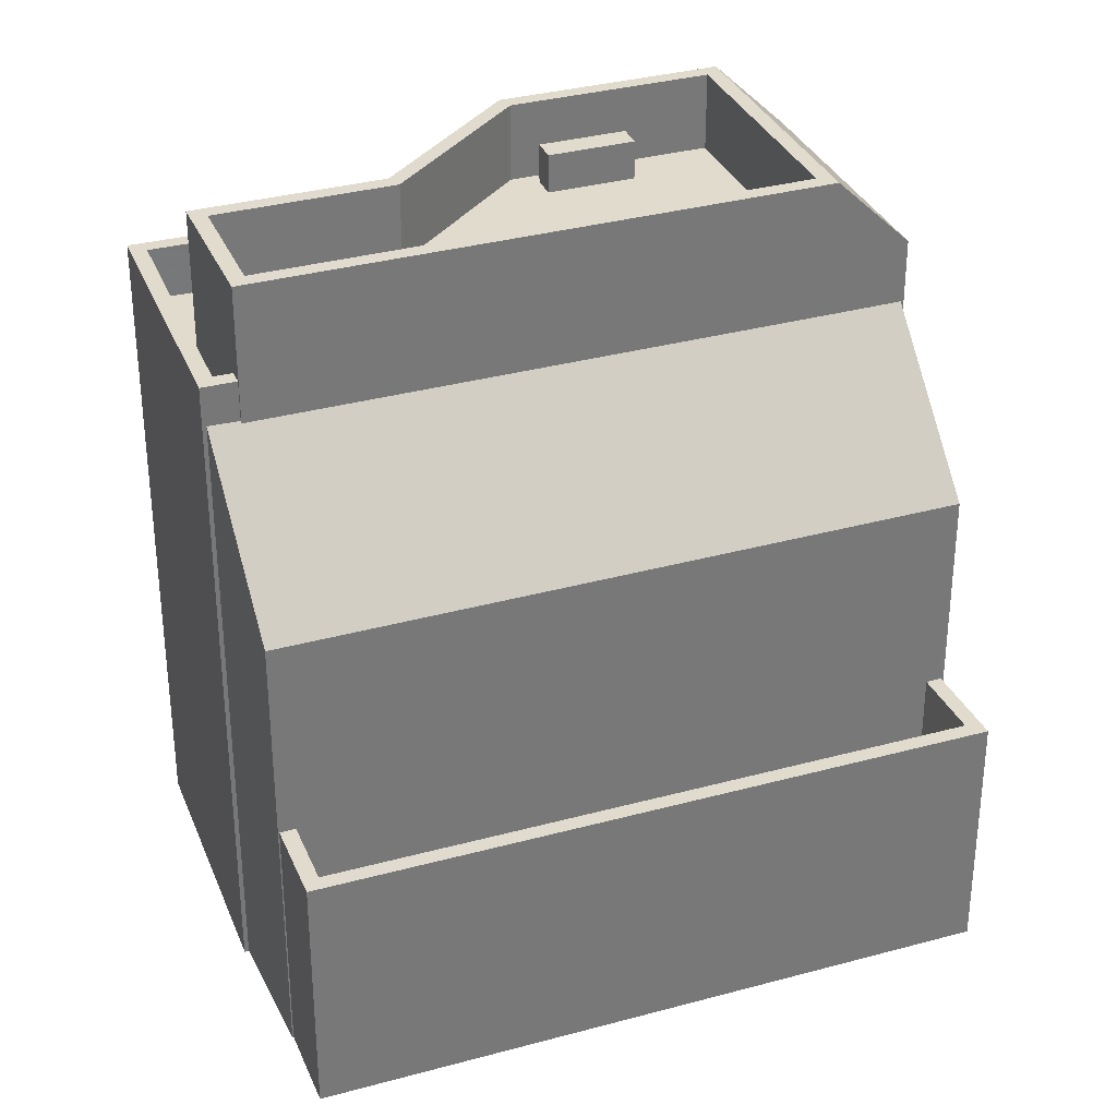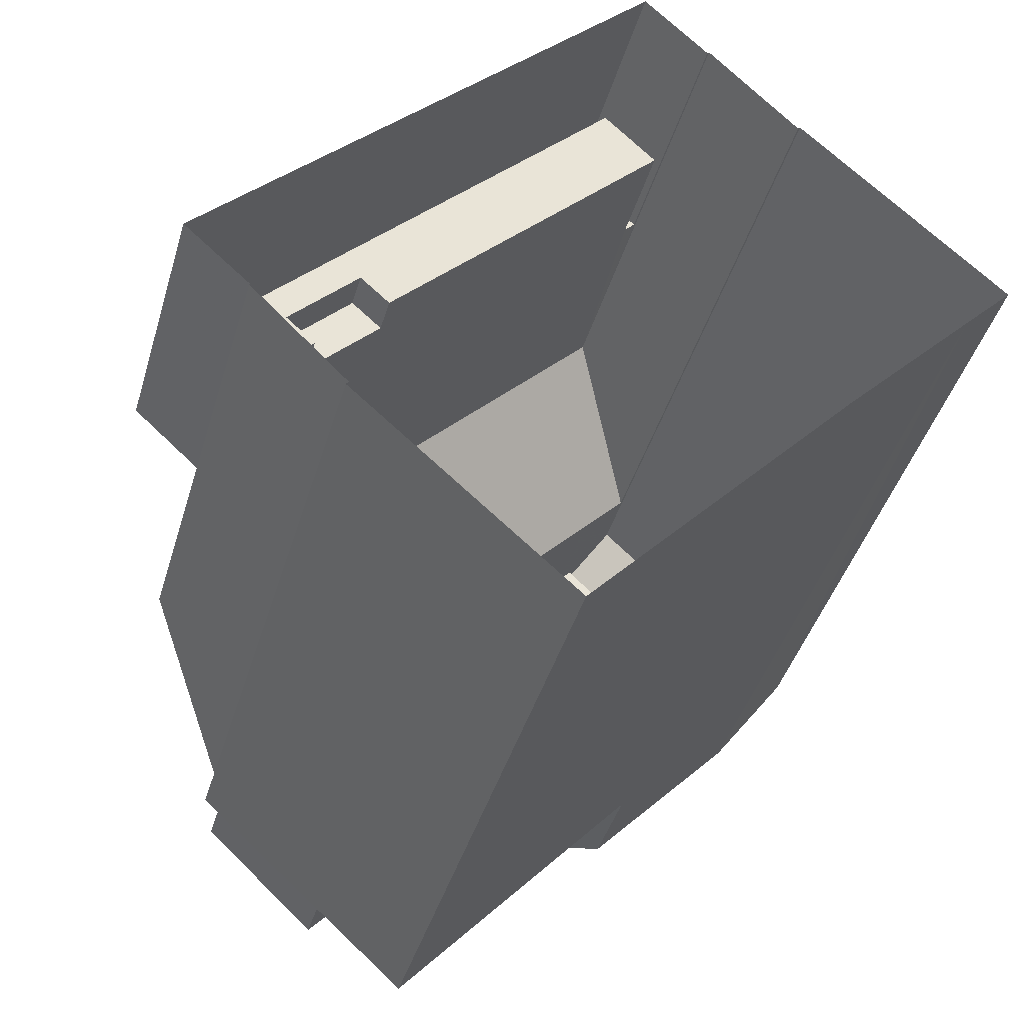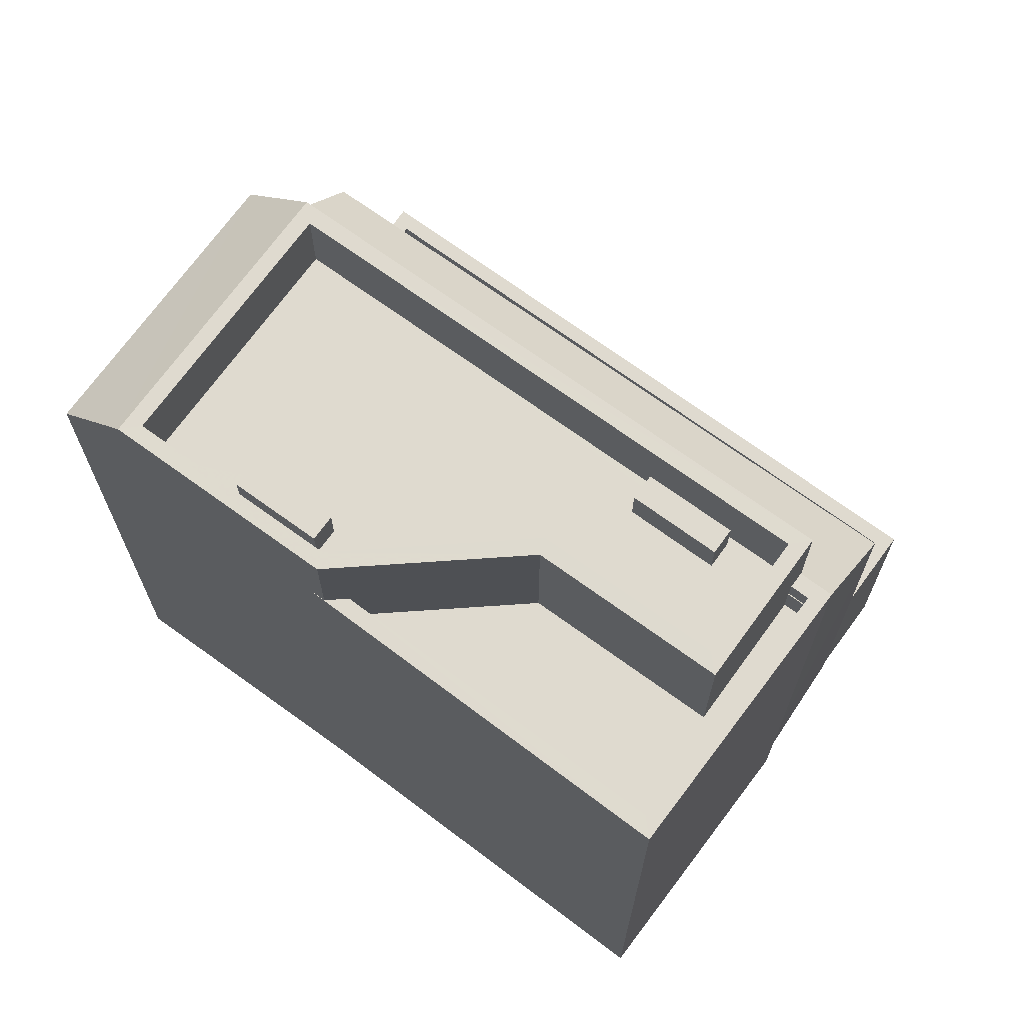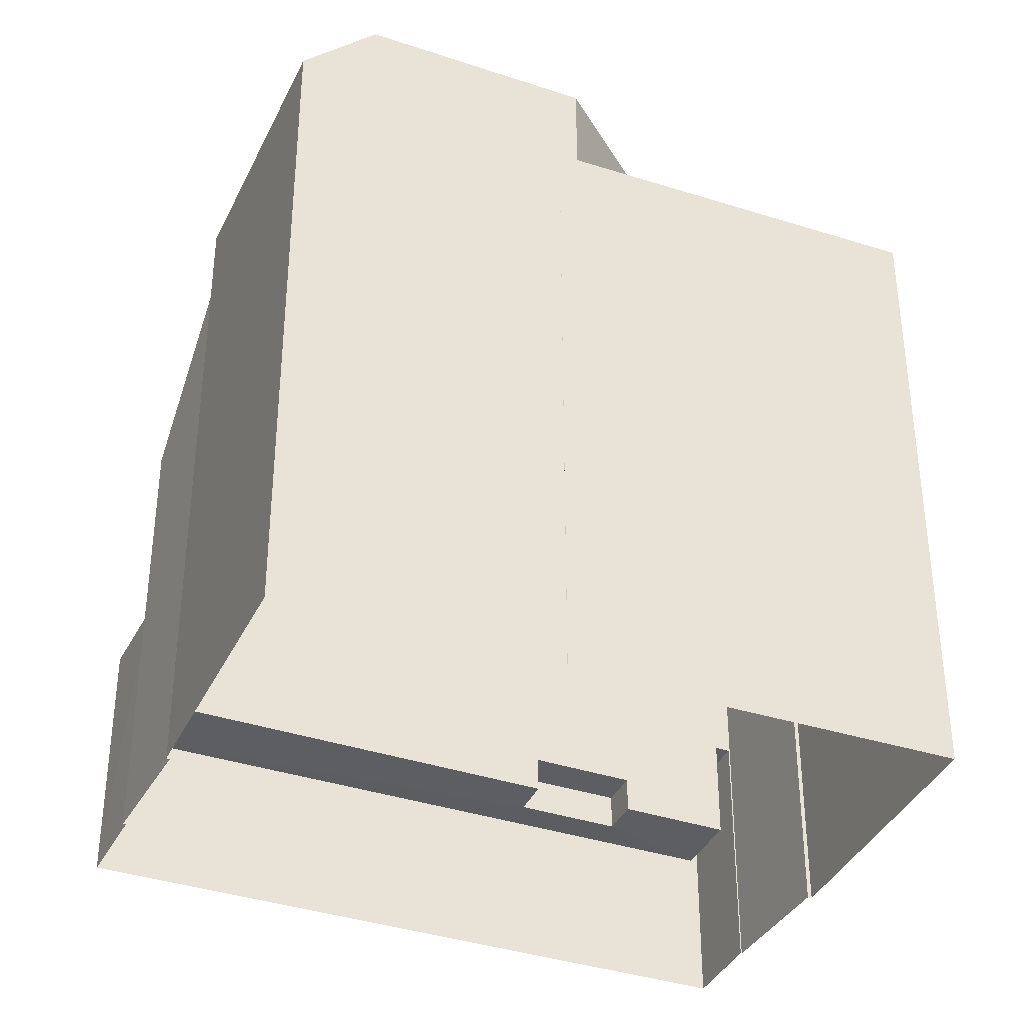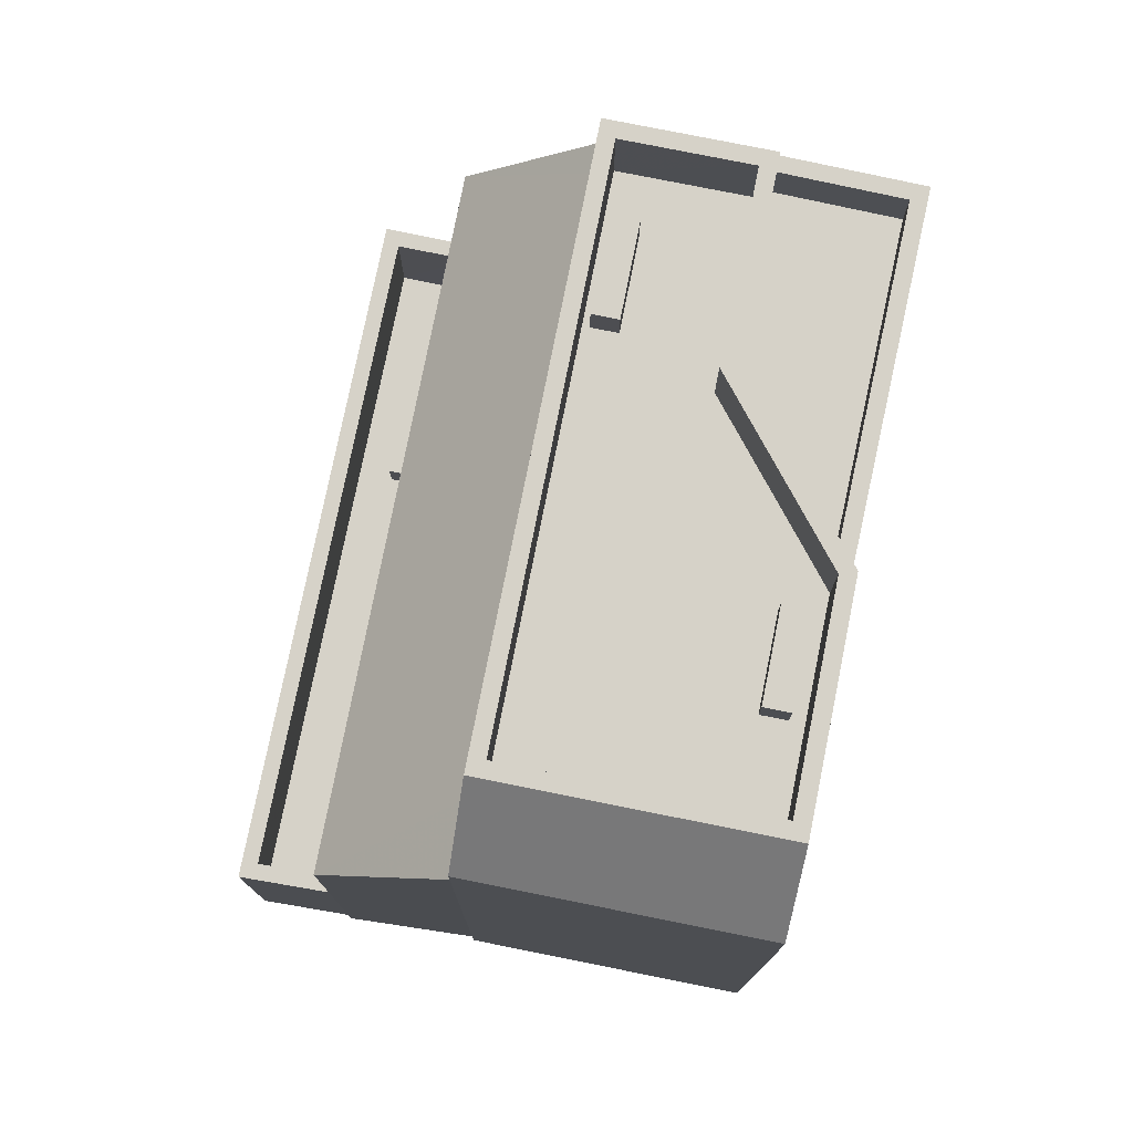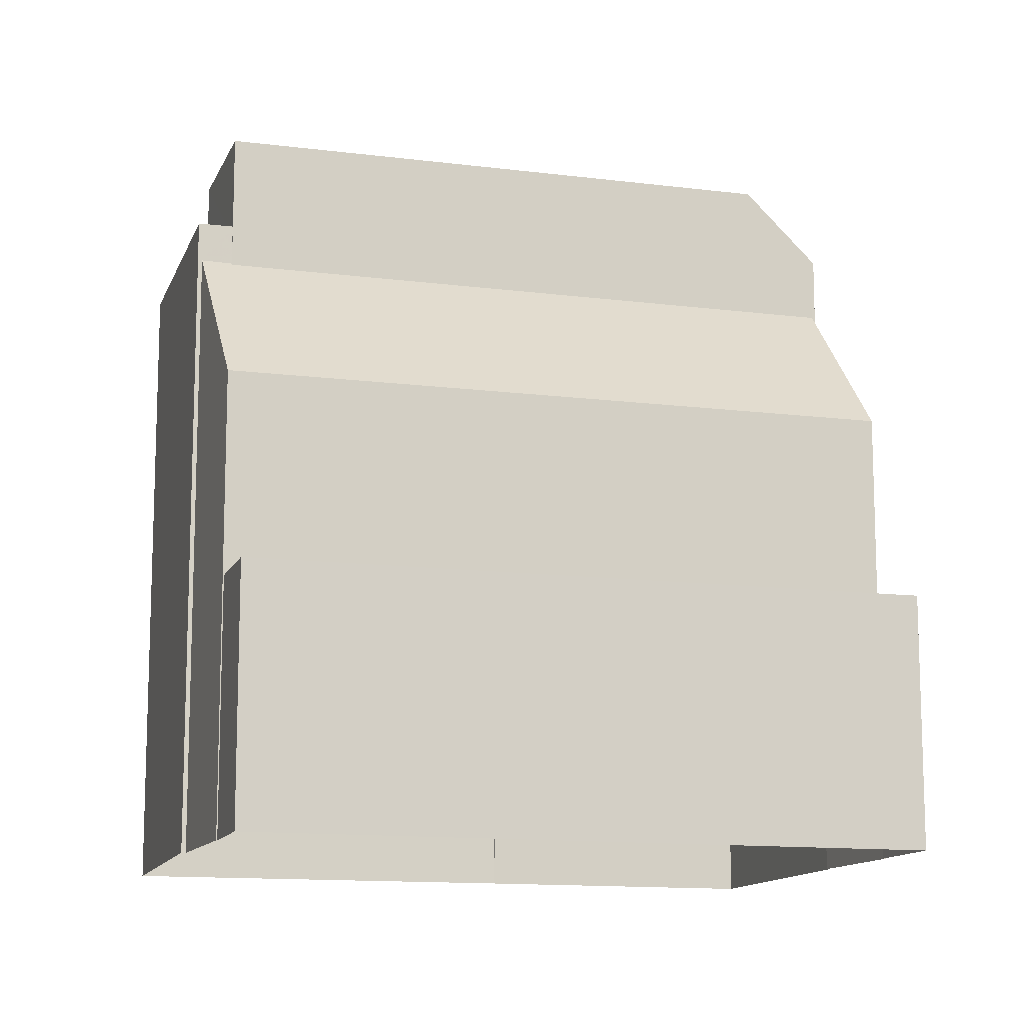
<metadata>
{"format":"obj","ext":"obj","renderer":"f3d","projection":"perspective","resolution":1024,"background":"white","views":[{"elev":33.3,"azim":112.0,"up":"+Z"},{"elev":-42.0,"azim":164.0,"up":"+Y"},{"elev":70.7,"azim":-11.3,"up":"+Z"},{"elev":-37.3,"azim":-70.5,"up":"+Z"},{"elev":78.0,"azim":-125.9,"up":"+Z"},{"elev":-12.7,"azim":116.2,"up":"+Z"}]}
</metadata>
<code>
v -5443 -3.695e+04 2.187
v -5444 -3.695e+04 2.187
v -5440 -3.694e+04 2.188
v -5431 -3.695e+04 2.185
v -5436 -3.696e+04 2.184
v -5432 -3.695e+04 2.185
v -5441 -3.695e+04 2.186
v -5441 -3.695e+04 2.186
v -5440 -3.694e+04 2.188
v -5428 -3.695e+04 2.185
v -5438 -3.694e+04 2.188
v -5437 -3.694e+04 2.188
v -5438 -3.694e+04 2.188
v -5430 -3.695e+04 2.185
v -5430 -3.695e+04 2.185
v -5441 -3.695e+04 15.53
v -5441 -3.695e+04 15.53
v -5440 -3.695e+04 15.53
v -5440 -3.695e+04 15.53
v -5439 -3.694e+04 14.78
v -5441 -3.695e+04 14.78
v -5437 -3.695e+04 14.78
v -5440 -3.695e+04 14.78
v -5441 -3.695e+04 14.78
v -5443 -3.695e+04 14.78
v -5440 -3.695e+04 14.78
v -5440 -3.695e+04 14.78
v -5440 -3.695e+04 14.78
v -5436 -3.695e+04 14.78
v -5435 -3.695e+04 14.78
v -5435 -3.695e+04 14.78
v -5433 -3.695e+04 14.78
v -5434 -3.695e+04 14.78
v -5433 -3.695e+04 14.78
v -5433 -3.695e+04 14.78
v -5434 -3.695e+04 14.78
v -5432 -3.695e+04 14.78
v -5439 -3.694e+04 16.28
v -5439 -3.694e+04 16.28
v -5443 -3.695e+04 16.28
v -5440 -3.695e+04 16.28
v -5440 -3.695e+04 16.28
v -5443 -3.695e+04 16.28
v -5432 -3.695e+04 16.28
v -5434 -3.695e+04 16.28
v -5434 -3.695e+04 16.28
v -5437 -3.695e+04 16.28
v -5436 -3.695e+04 16.28
v -5432 -3.695e+04 16.28
v -5433 -3.695e+04 15.53
v -5434 -3.695e+04 15.53
v -5435 -3.695e+04 15.53
v -5433 -3.695e+04 15.53
v -5431 -3.695e+04 5.654
v -5431 -3.695e+04 5.654
v -5432 -3.695e+04 5.654
v -5433 -3.695e+04 5.654
v -5431 -3.695e+04 4.969
v -5430 -3.695e+04 4.968
v -5431 -3.695e+04 4.969
v -5432 -3.695e+04 4.969
v -5438 -3.694e+04 4.971
v -5433 -3.695e+04 4.969
v -5437 -3.694e+04 4.971
v -5429 -3.695e+04 4.968
v -5430 -3.695e+04 6.968
v -5430 -3.695e+04 6.968
v -5429 -3.695e+04 6.968
v -5438 -3.694e+04 6.971
v -5437 -3.694e+04 6.971
v -5438 -3.694e+04 6.971
v -5428 -3.695e+04 6.968
v -5437 -3.694e+04 6.971
v -5440 -3.694e+04 13.69
v -5439 -3.694e+04 13.69
v -5438 -3.694e+04 10.82
v -5430 -3.695e+04 10.82
v -5432 -3.695e+04 13.7
v -5432 -3.695e+04 13.75
v -5432 -3.695e+04 13.73
v -5432 -3.695e+04 14.08
v -5432 -3.695e+04 14.11
v -5432 -3.695e+04 14.11
v -5432 -3.695e+04 14.07
v -5436 -3.696e+04 13.5
v -5432 -3.695e+04 13.5
v -5434 -3.695e+04 13.5
v -5432 -3.695e+04 13.5
v -5437 -3.695e+04 13.5
v -5440 -3.695e+04 13.5
v -5431 -3.695e+04 14.5
v -5432 -3.695e+04 14.5
v -5432 -3.695e+04 14.5
v -5441 -3.695e+04 14.5
v -5441 -3.695e+04 14.5
v -5440 -3.695e+04 14.5
v -5440 -3.695e+04 14.5
v -5436 -3.696e+04 14.5
v -5432 -3.695e+04 14.5
v -5436 -3.696e+04 14.5
v -5440 -3.694e+04 14.89
v -5444 -3.695e+04 14.89
f 1 2 3
f 4 5 6
f 7 5 8
f 2 9 3
f 7 1 3
f 10 11 12
f 11 3 13
f 14 6 15
f 10 15 11
f 6 5 7
f 15 7 3
f 15 3 11
f 15 6 7
f 16 17 18
f 19 16 18
f 20 21 22
f 22 21 23
f 24 25 26
f 25 21 20
f 24 26 27
f 25 24 21
f 23 28 29
f 29 30 31
f 27 26 28
f 30 32 31
f 22 33 34
f 28 23 27
f 34 33 35
f 23 29 22
f 31 33 22
f 22 29 31
f 36 37 32
f 30 36 32
f 37 34 35
f 32 37 35
f 38 39 40
f 41 40 42
f 42 40 43
f 40 39 43
f 38 44 39
f 44 45 46
f 46 45 47
f 42 47 41
f 41 47 48
f 38 49 44
f 49 45 44
f 47 45 48
f 50 51 52
f 53 50 52
f 54 55 56
f 57 54 56
f 58 59 60
f 61 62 63
f 62 61 64
f 59 65 60
f 65 64 61
f 65 61 60
f 66 67 68
f 69 70 71
f 67 72 68
f 71 70 73
f 70 72 73
f 68 72 70
f 74 75 76
f 76 75 77
f 78 79 77
f 78 80 79
f 75 78 77
f 81 82 83
f 81 84 82
f 85 86 87
f 86 88 87
f 89 90 85
f 89 85 87
f 91 92 93
f 94 95 96
f 97 96 98
f 92 99 93
f 91 93 98
f 96 95 98
f 100 97 98
f 93 100 98
f 43 39 101
f 102 43 101
f 24 18 17
f 24 27 18
f 21 17 16
f 21 24 17
f 21 16 19
f 23 21 19
f 23 19 18
f 27 23 18
f 40 25 20
f 38 40 20
f 22 34 49
f 20 22 38
f 34 37 49
f 38 22 49
f 45 37 36
f 45 49 37
f 29 48 30
f 30 45 36
f 30 48 45
f 48 29 28
f 41 48 28
f 28 26 41
f 26 25 40
f 26 40 41
f 96 42 94
f 7 94 1
f 1 94 43
f 94 42 43
f 78 39 44
f 78 75 39
f 80 78 92
f 88 82 87
f 78 44 92
f 87 99 46
f 99 44 46
f 82 84 99
f 92 44 99
f 87 82 99
f 89 87 46
f 47 89 46
f 90 89 97
f 96 97 42
f 42 97 47
f 97 89 47
f 31 32 53
f 52 31 53
f 33 52 51
f 33 31 52
f 33 51 50
f 35 33 50
f 53 35 50
f 53 32 35
f 60 55 54
f 58 60 54
f 61 57 56
f 61 63 57
f 61 56 55
f 60 61 55
f 69 64 70
f 69 62 64
f 68 64 65
f 68 70 64
f 66 68 65
f 59 66 65
f 12 72 10
f 12 73 72
f 10 72 67
f 15 10 67
f 71 73 12
f 11 71 12
f 13 71 11
f 15 67 14
f 76 71 13
f 62 57 63
f 67 77 14
f 76 77 57
f 54 59 58
f 69 57 62
f 76 69 71
f 77 54 57
f 66 77 67
f 54 66 59
f 76 57 69
f 54 77 66
f 6 14 77
f 79 6 77
f 3 76 13
f 3 74 76
f 86 82 88
f 86 83 82
f 93 83 100
f 100 83 85
f 81 83 93
f 85 83 86
f 81 93 99
f 84 81 99
f 90 97 100
f 85 90 100
f 4 98 5
f 4 91 98
f 98 95 8
f 5 98 8
f 7 8 95
f 94 7 95
f 80 92 79
f 6 79 4
f 4 79 91
f 79 92 91
f 102 101 9
f 2 102 9
f 39 75 101
f 101 74 9
f 9 74 3
f 75 74 101
f 102 2 1
f 43 102 1

</code>
